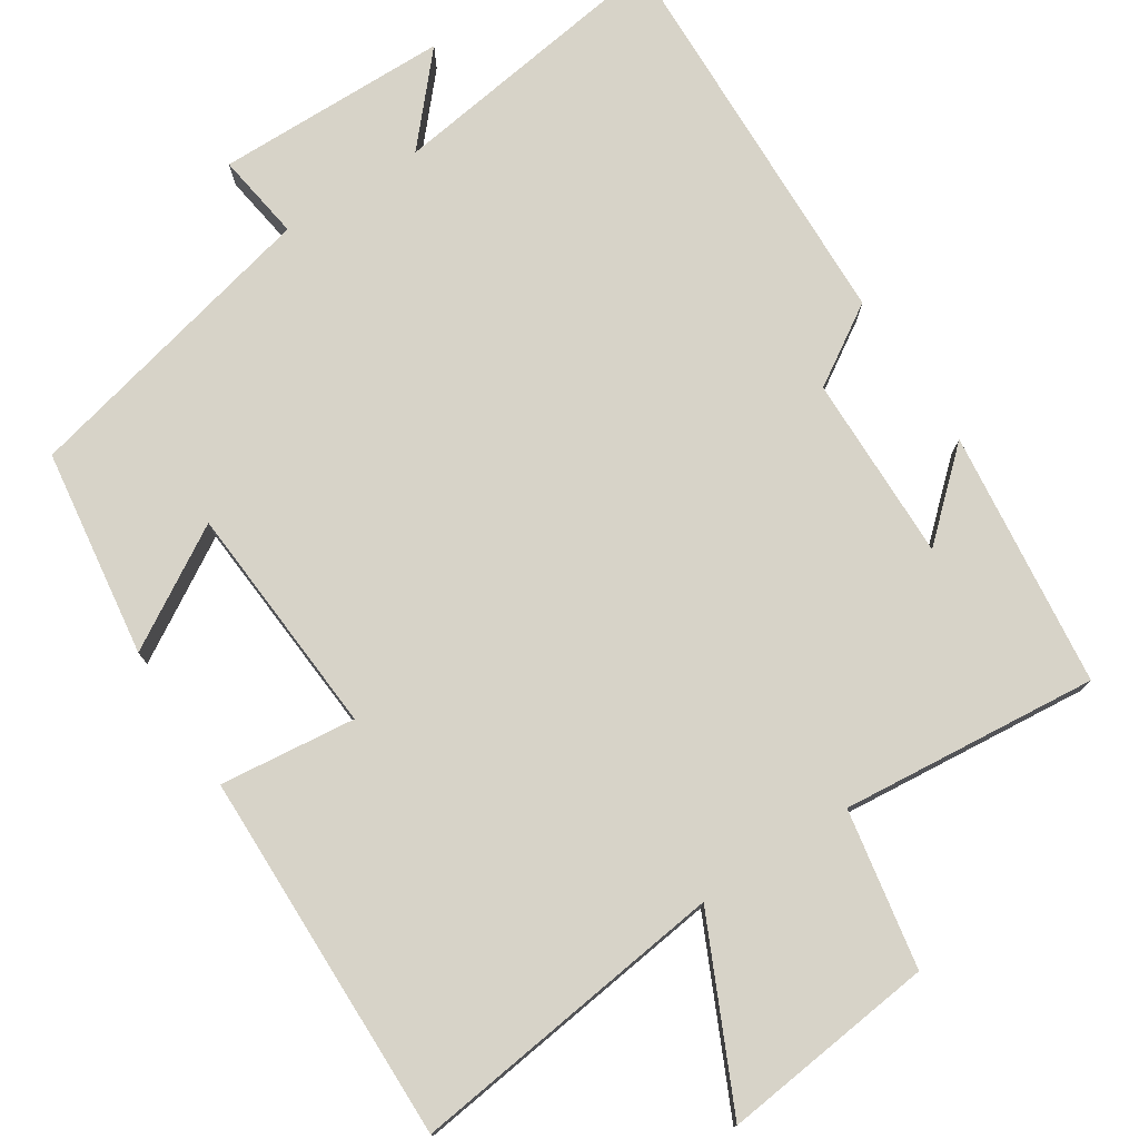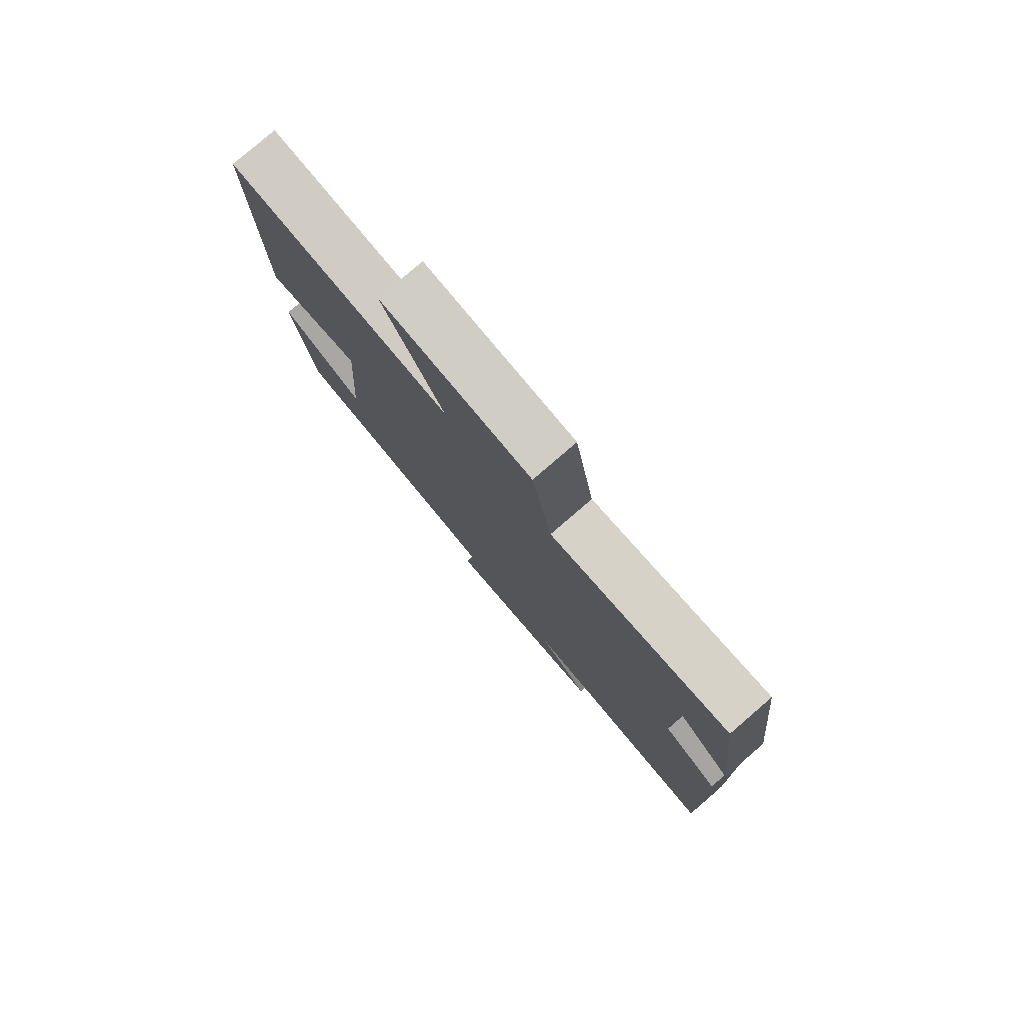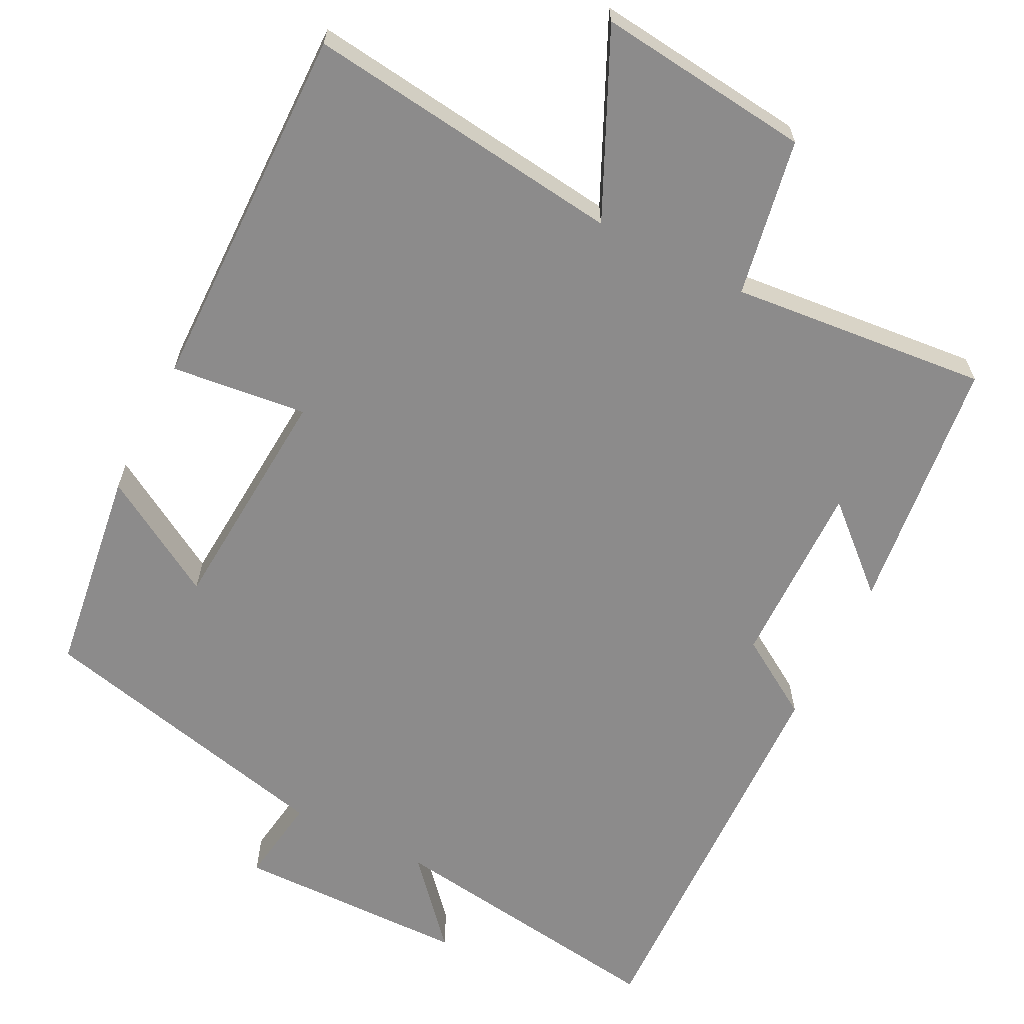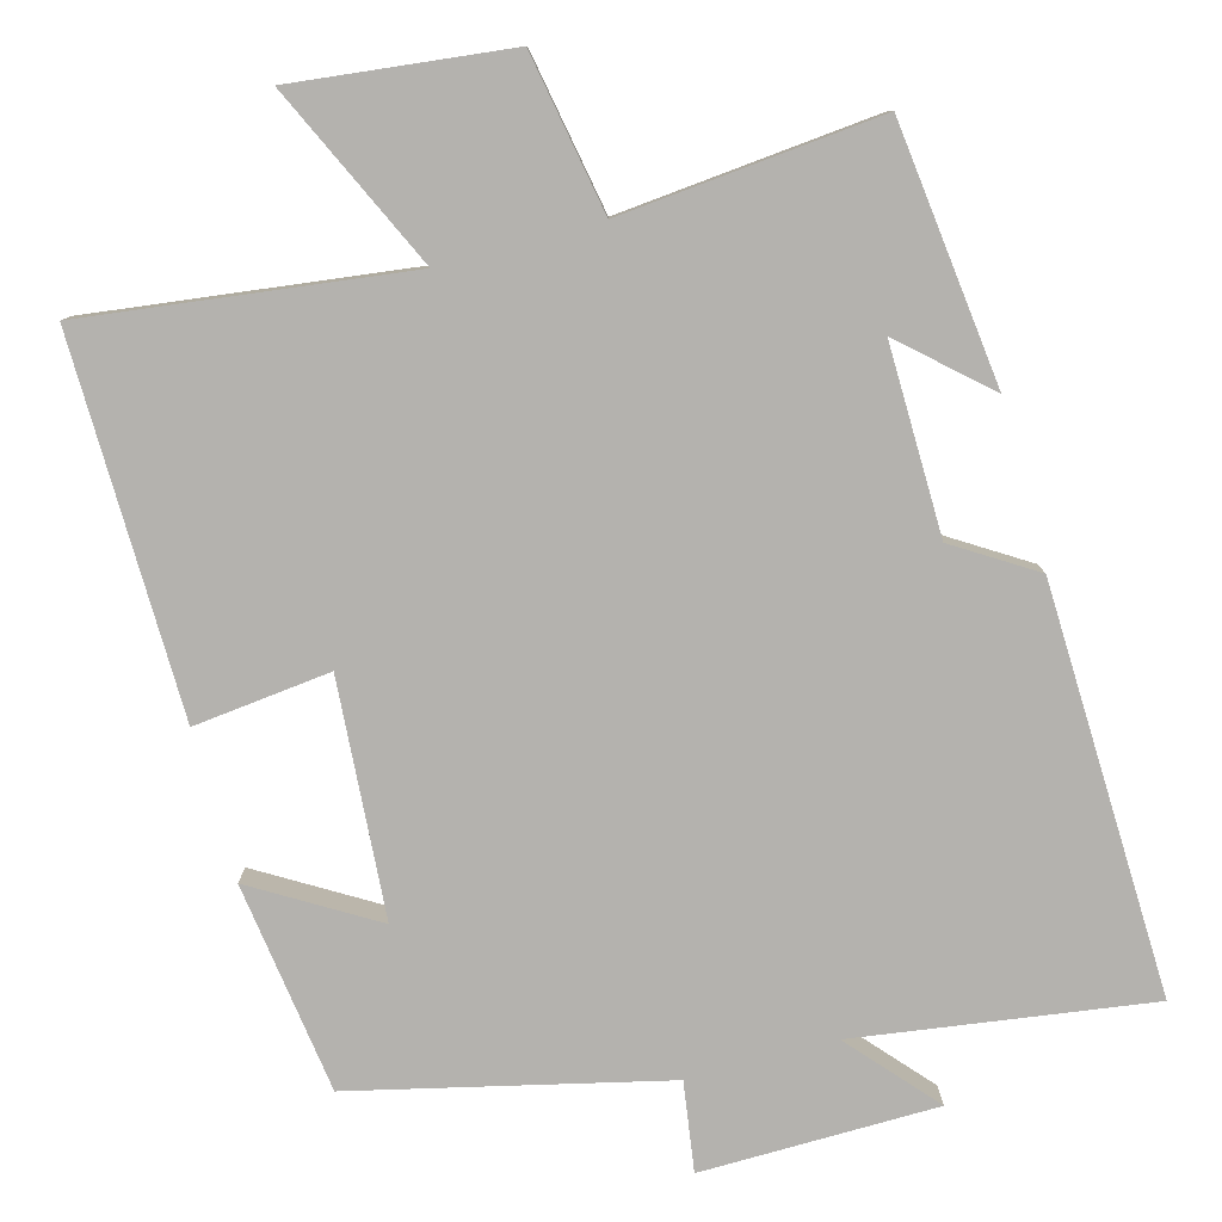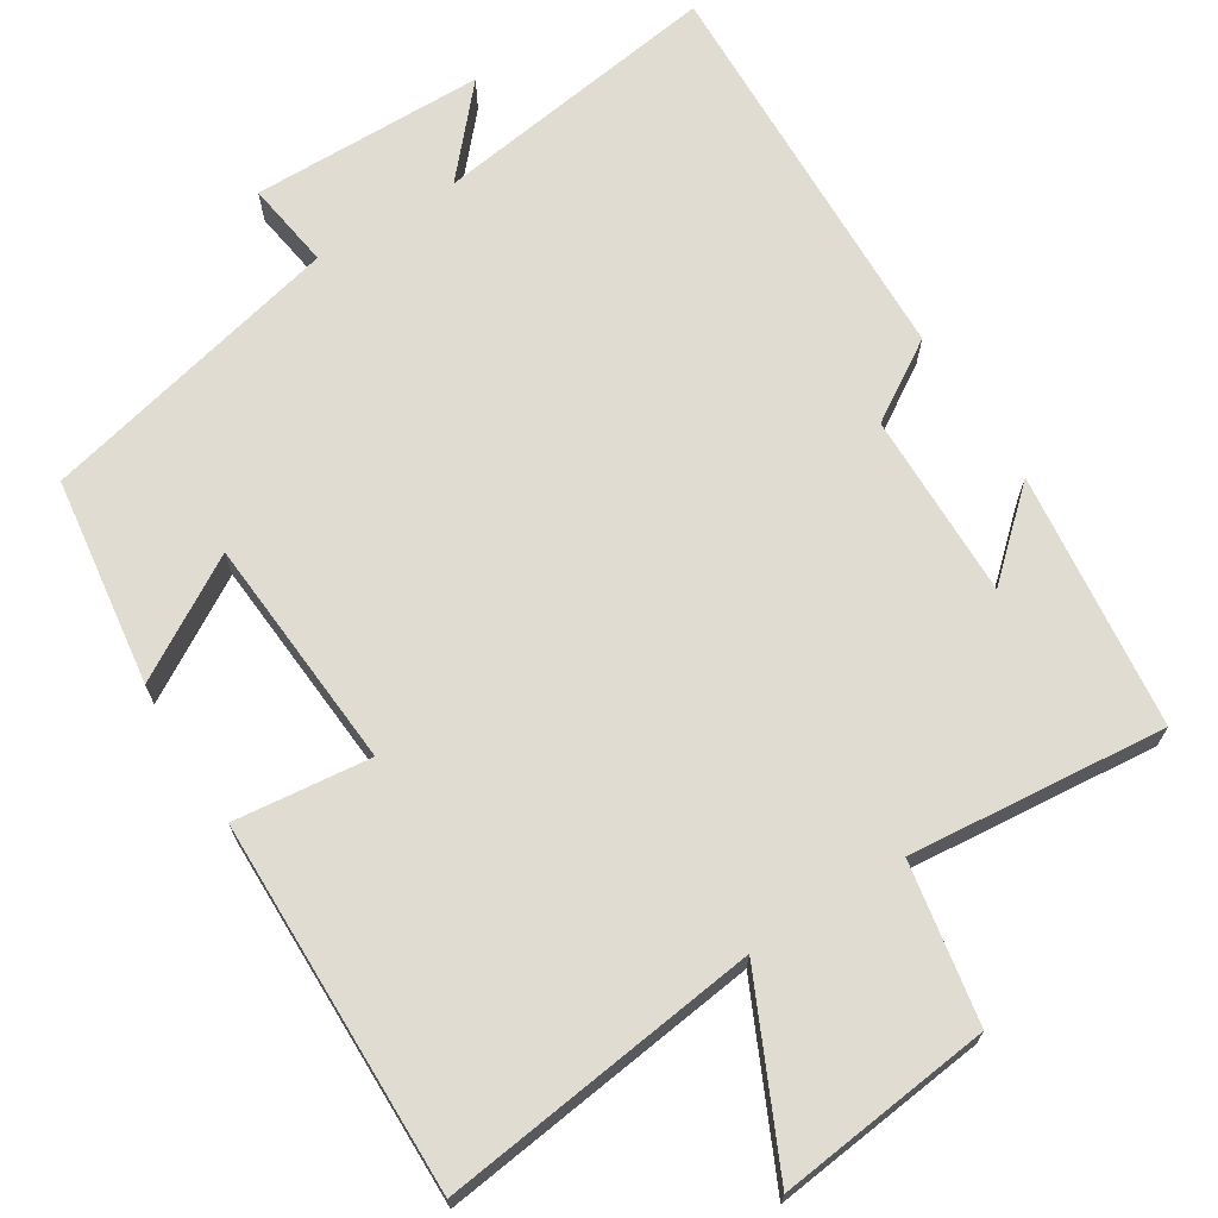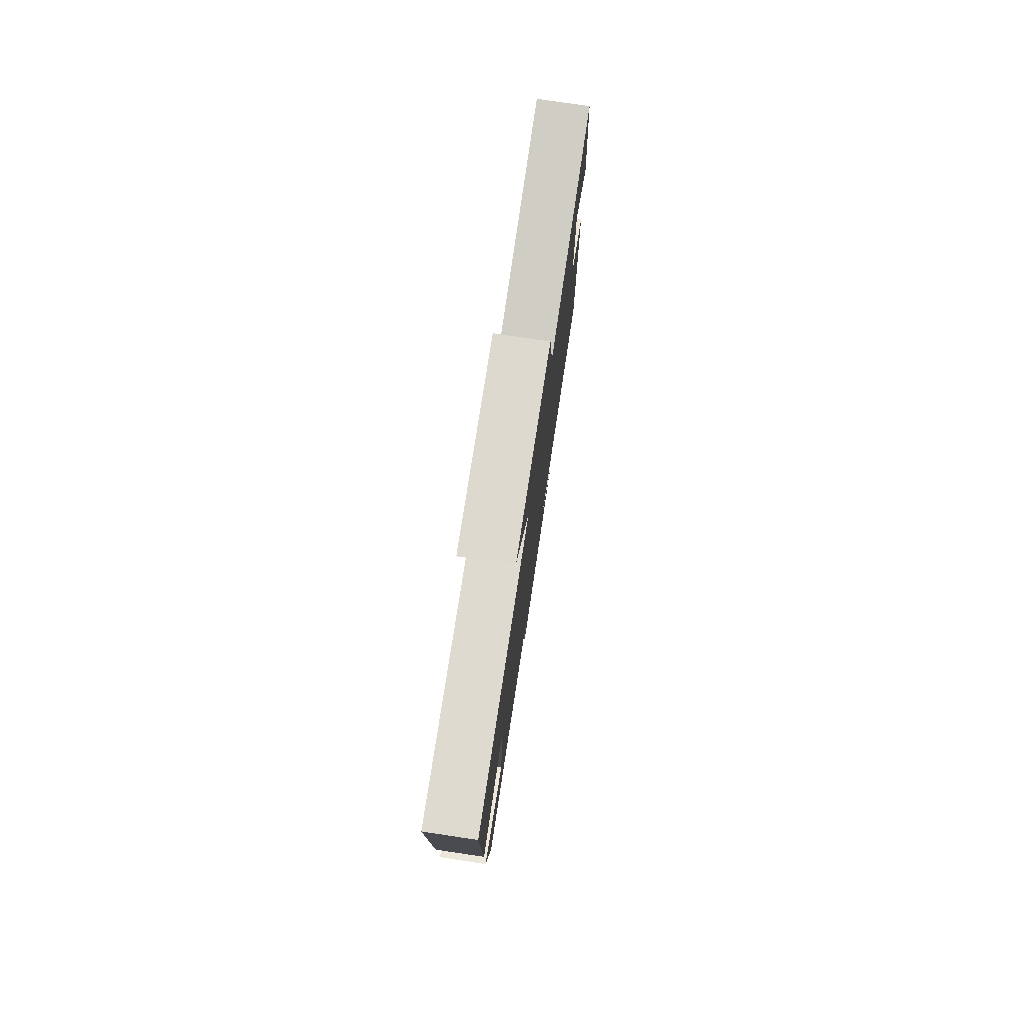
<metadata>
{"format":"obj","ext":"obj","renderer":"f3d","projection":"perspective","resolution":1024,"background":"white","views":[{"elev":76.6,"azim":-32.9,"up":"+Y"},{"elev":79.4,"azim":49.3,"up":"+Z"},{"elev":-64.0,"azim":-26.8,"up":"+Y"},{"elev":-79.8,"azim":15.2,"up":"+Y"},{"elev":69.1,"azim":-32.1,"up":"+Y"},{"elev":78.0,"azim":-81.5,"up":"+Z"}]}
</metadata>
<code>
v -0.462 0.07 -0.405
v -0.5 0.07 -0.13
v -0.343 0.07 -0.224
v -0.321 0.07 0.084
v -0.5 0.07 0.064
v -0.507 0.07 0.553
v -0.087 0.07 0.5
v -0.199 0.07 0.74
v 0.083 0.07 0.708
v 0.121 0.07 0.5
v 0.46 0.07 0.532
v 0.5 0.07 0.193
v 0.391 0.07 0.291
v 0.395 0.07 0.045
v 0.5 0.07 -0.021
v 0.517 0.07 -0.555
v 0.133 0.07 -0.5
v 0.232 0.07 -0.612
v -0.076 0.07 -0.616
v -0.059 0.07 -0.5
v -0.462 0 -0.405
v -0.5 0 -0.13
v -0.343 0 -0.224
v -0.321 0 0.084
v -0.5 0 0.064
v -0.507 0 0.553
v -0.087 0 0.5
v -0.199 0 0.74
v 0.083 0 0.708
v 0.121 0 0.5
v 0.46 0 0.532
v 0.5 0 0.193
v 0.391 0 0.291
v 0.395 0 0.045
v 0.5 0 -0.021
v 0.517 0 -0.555
v 0.133 0 -0.5
v 0.232 0 -0.612
v -0.076 0 -0.616
v -0.059 0 -0.5
f 17 18 19 20
f 17 20 1
f 14 15 16 17
f 13 14 17 1
f 11 12 13
f 10 11 13
f 7 8 9 10
f 7 10 13
f 4 5 6 7
f 3 4 7 13
f 1 2 3
f 1 3 13
f 40 39 38 37
f 21 40 37
f 37 36 35 34
f 21 37 34 33
f 33 32 31
f 33 31 30
f 30 29 28 27
f 33 30 27
f 27 26 25 24
f 33 27 24 23
f 23 22 21
f 33 23 21
f 1 21 22 2
f 2 22 23 3
f 3 23 24 4
f 4 24 25 5
f 5 25 26 6
f 6 26 27 7
f 7 27 28 8
f 8 28 29 9
f 9 29 30 10
f 10 30 31 11
f 11 31 32 12
f 12 32 33 13
f 13 33 34 14
f 14 34 35 15
f 15 35 36 16
f 16 36 37 17
f 17 37 38 18
f 18 38 39 19
f 19 39 40 20
f 20 40 21 1

</code>
